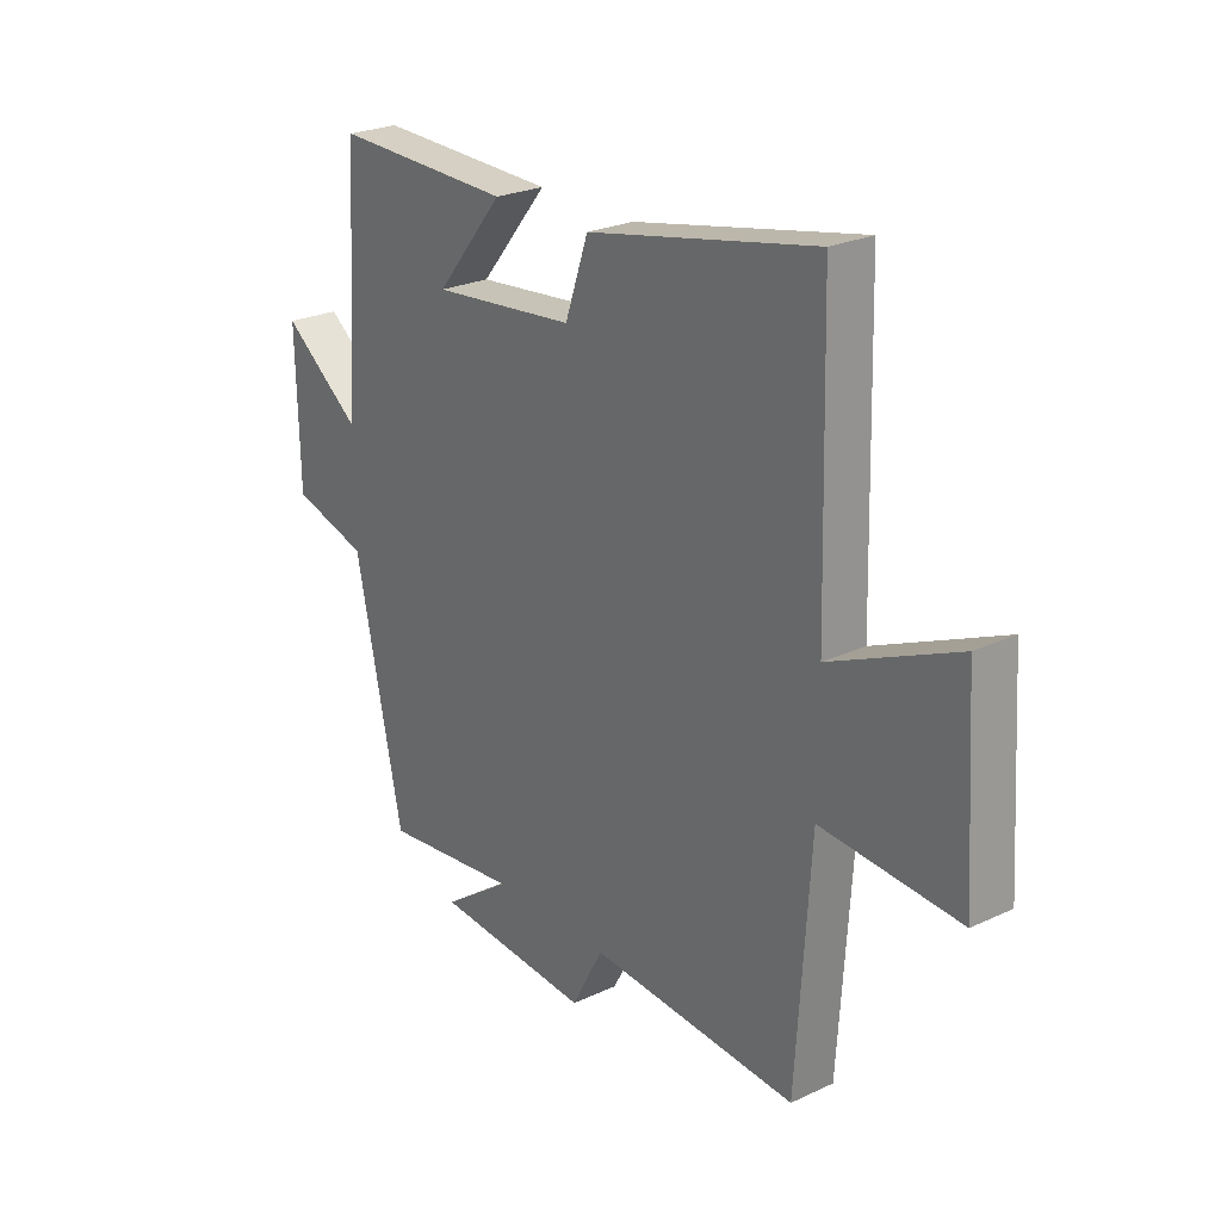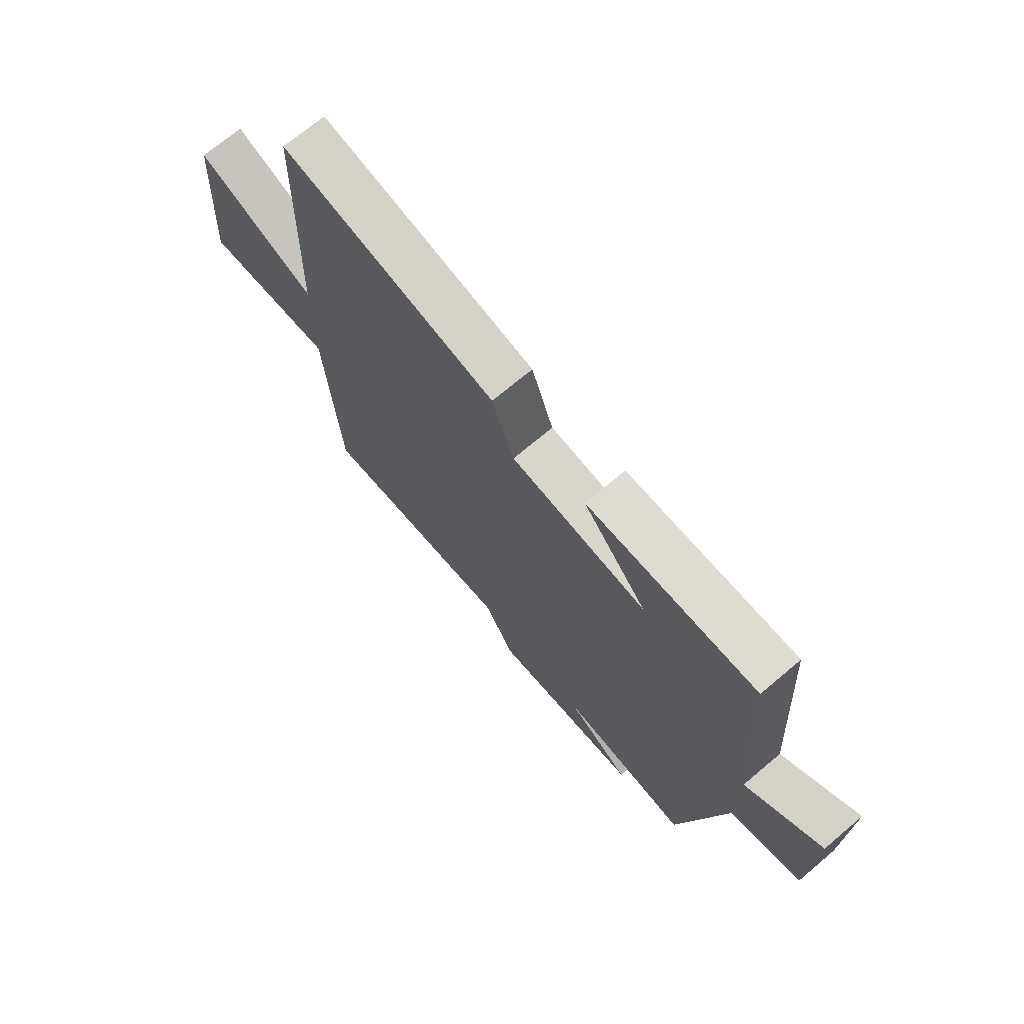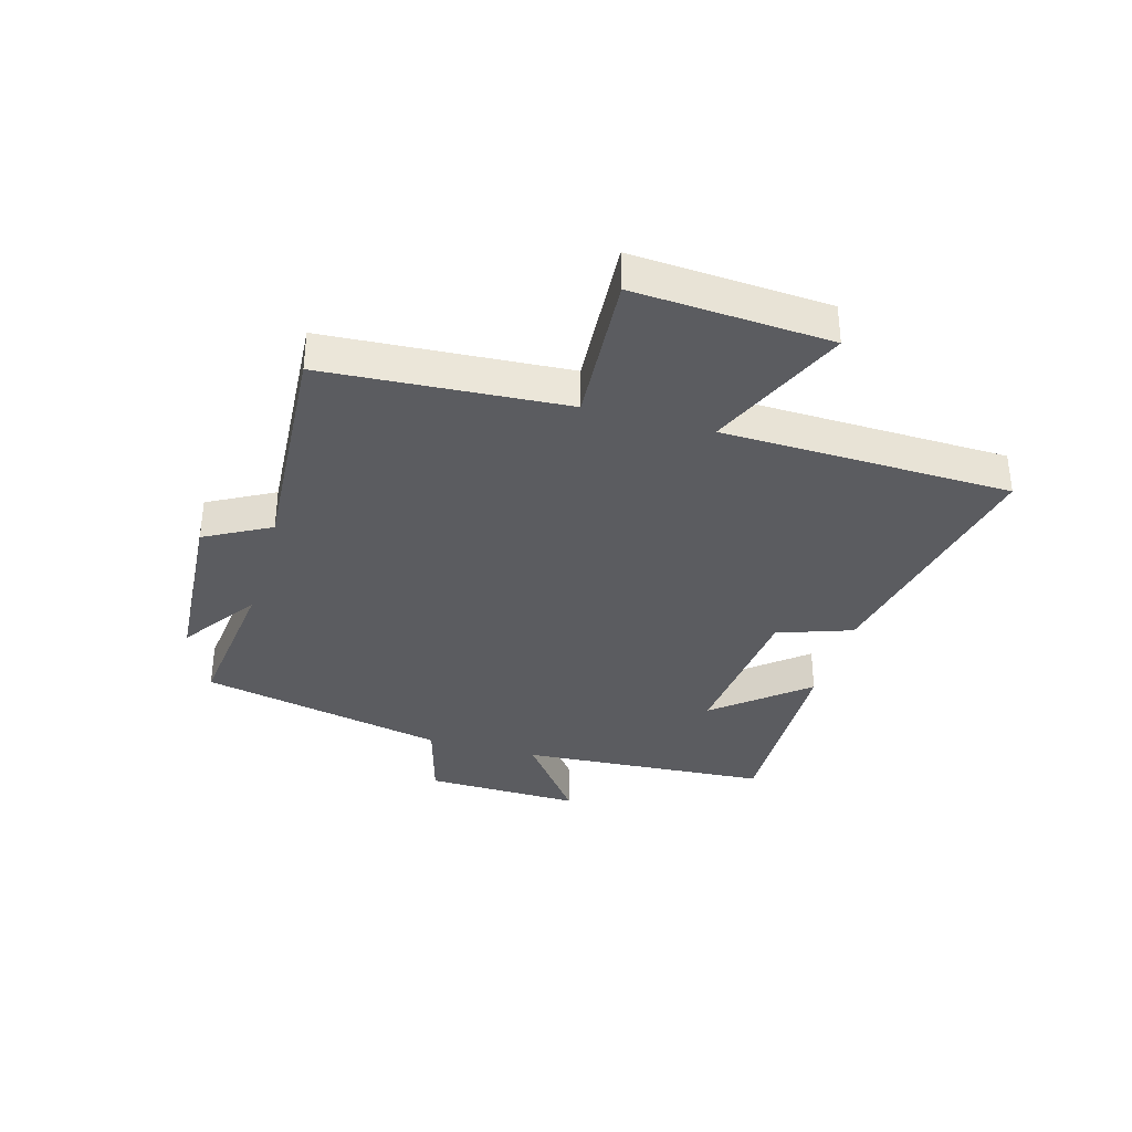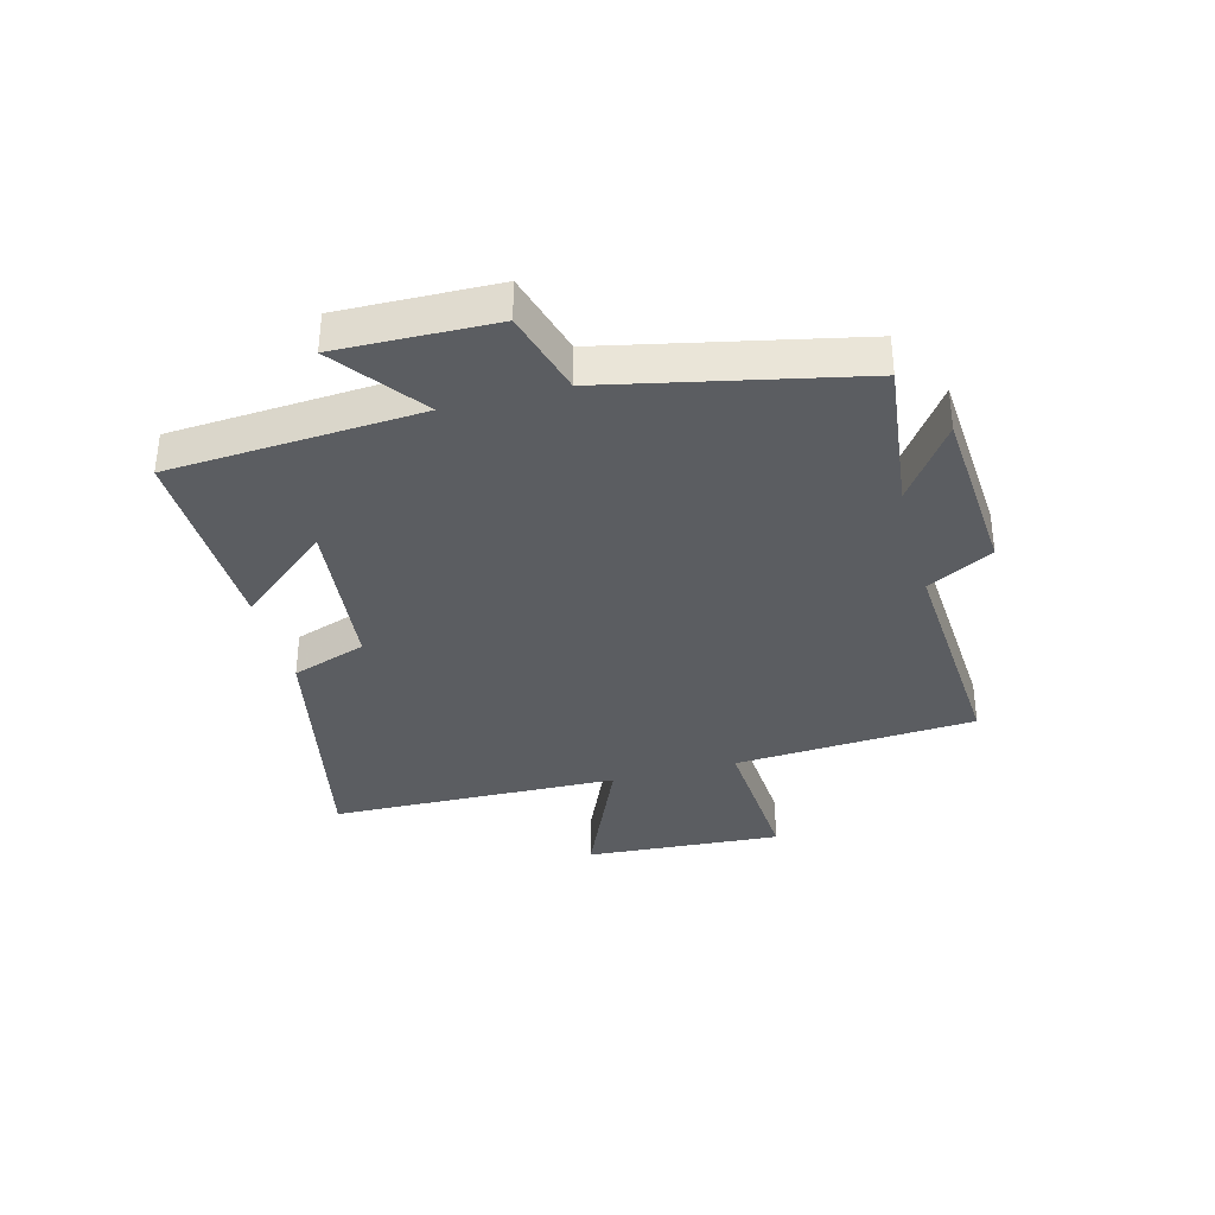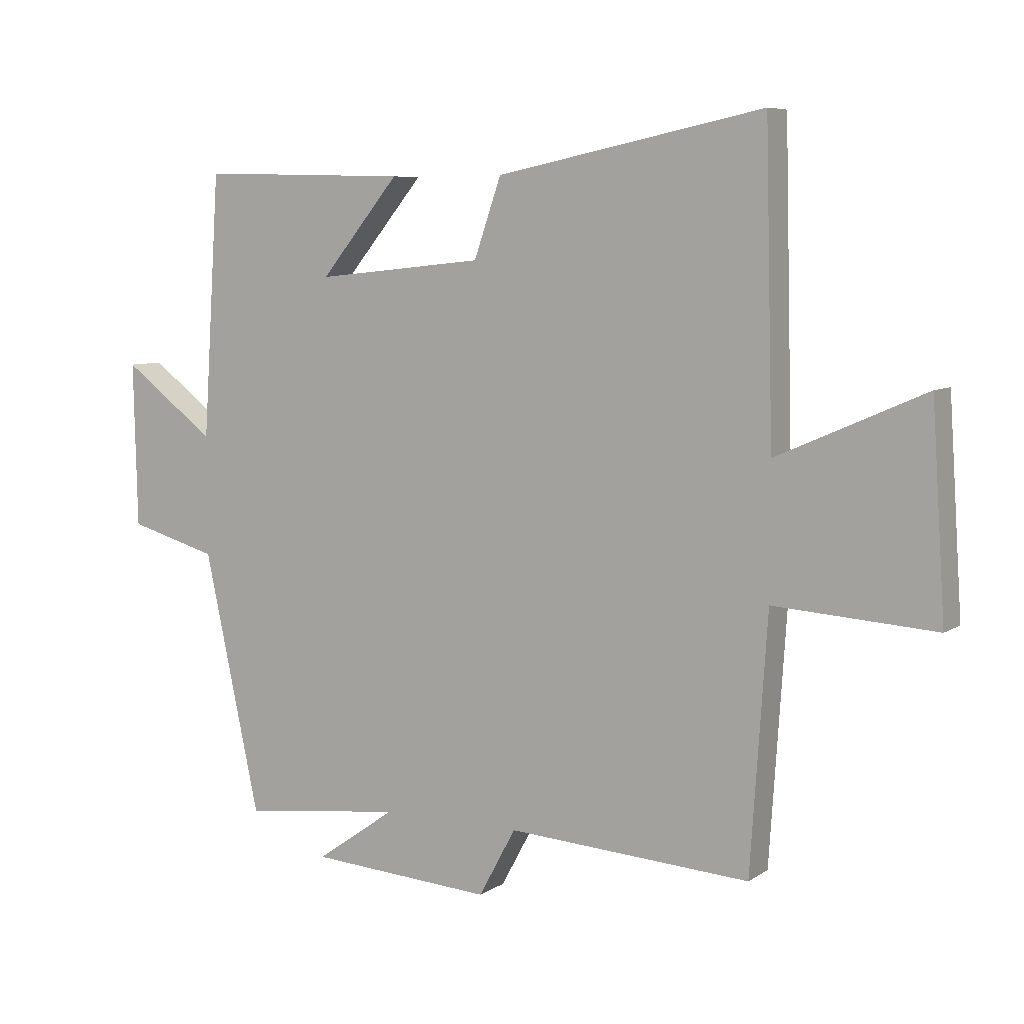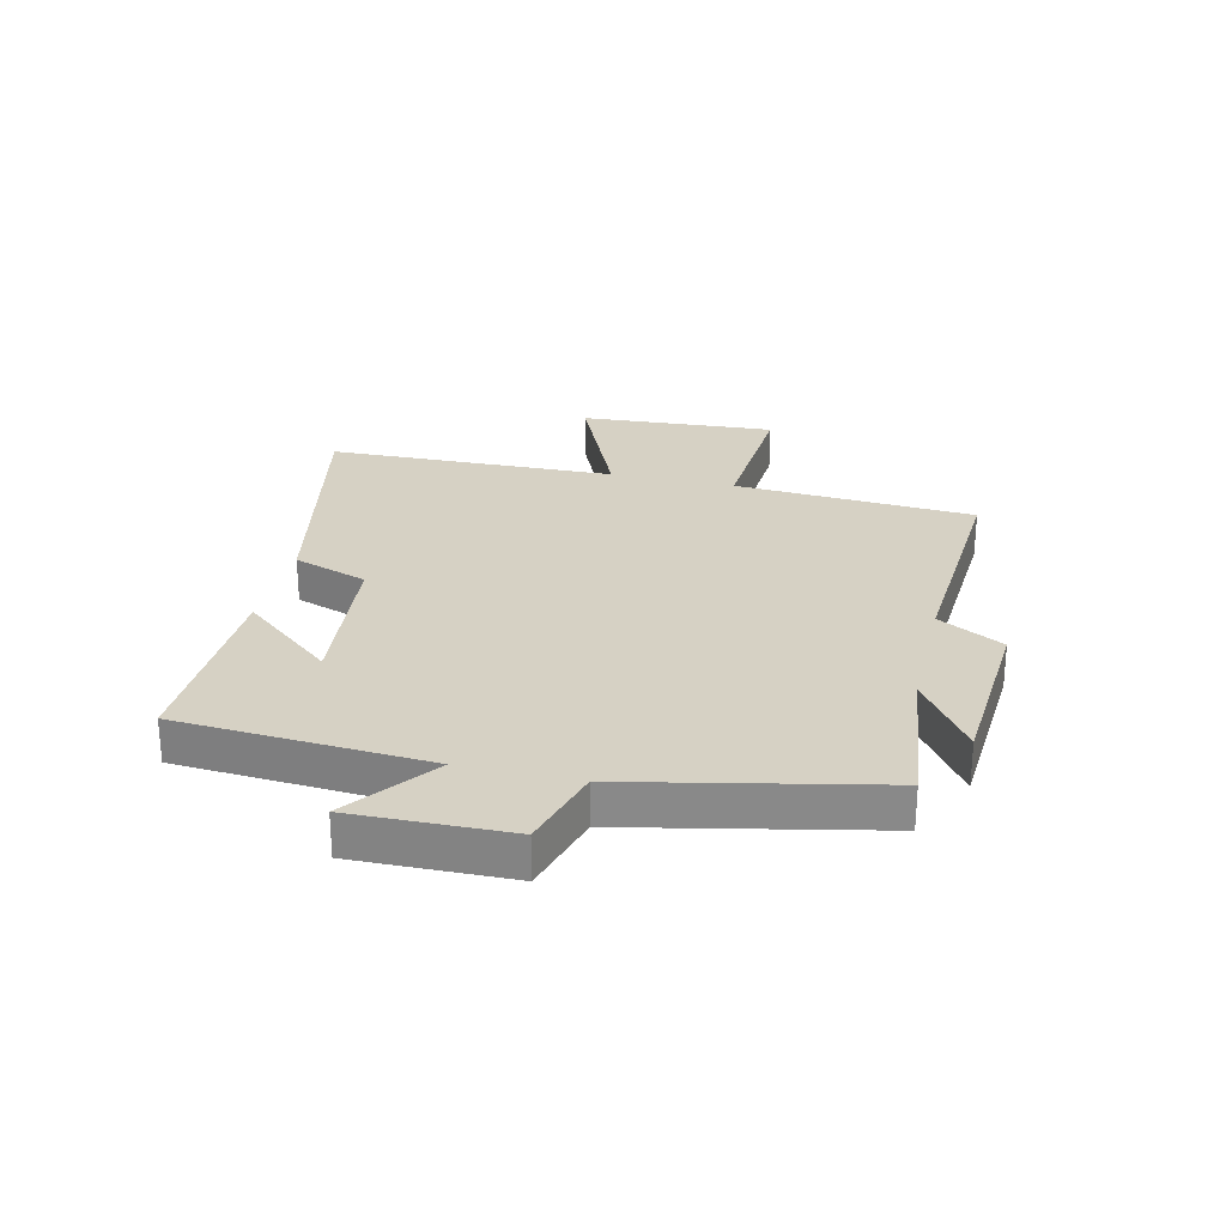
<metadata>
{"format":"obj","ext":"obj","renderer":"f3d","projection":"perspective","resolution":1024,"background":"white","views":[{"elev":24.8,"azim":-127.3,"up":"+Z"},{"elev":70.7,"azim":49.8,"up":"+Z"},{"elev":-35.3,"azim":-105.9,"up":"+Y"},{"elev":-35.4,"azim":104.9,"up":"+Y"},{"elev":7.0,"azim":-150.2,"up":"+Z"},{"elev":26.6,"azim":103.3,"up":"+Y"}]}
</metadata>
<code>
v 0.472 0.07 0.508
v 0.5 0.07 0.083
v 0.65 0.07 0.196
v 0.644 0.07 -0.07
v 0.5 0.07 -0.111
v 0.41 0.07 -0.531
v 0.149 0.07 -0.5
v 0.279 0.07 -0.591
v -0.019 0.07 -0.611
v -0.079 0.07 -0.5
v -0.473 0.07 -0.525
v -0.5 0.07 -0.115
v -0.761 0.07 -0.132
v -0.739 0.07 0.202
v -0.5 0.07 0.097
v -0.487 0.07 0.589
v -0.055 0.07 0.5
v -0.011 0.07 0.373
v 0.261 0.07 0.345
v 0.133 0.07 0.5
v 0.472 0 0.508
v 0.5 0 0.083
v 0.65 0 0.196
v 0.644 0 -0.07
v 0.5 0 -0.111
v 0.41 0 -0.531
v 0.149 0 -0.5
v 0.279 0 -0.591
v -0.019 0 -0.611
v -0.079 0 -0.5
v -0.473 0 -0.525
v -0.5 0 -0.115
v -0.761 0 -0.132
v -0.739 0 0.202
v -0.5 0 0.097
v -0.487 0 0.589
v -0.055 0 0.5
v -0.011 0 0.373
v 0.261 0 0.345
v 0.133 0 0.5
f 19 20 1 2
f 18 19 2
f 15 16 17 18
f 15 18 2
f 12 13 14 15
f 10 11 12 15
f 10 15 2
f 7 8 9 10
f 7 10 2 3
f 5 6 7
f 5 7 3
f 3 4 5
f 22 21 40 39
f 22 39 38
f 38 37 36 35
f 22 38 35
f 35 34 33 32
f 35 32 31 30
f 22 35 30
f 30 29 28 27
f 23 22 30 27
f 27 26 25
f 23 27 25
f 25 24 23
f 1 21 22 2
f 2 22 23 3
f 3 23 24 4
f 4 24 25 5
f 5 25 26 6
f 6 26 27 7
f 7 27 28 8
f 8 28 29 9
f 9 29 30 10
f 10 30 31 11
f 11 31 32 12
f 12 32 33 13
f 13 33 34 14
f 14 34 35 15
f 15 35 36 16
f 16 36 37 17
f 17 37 38 18
f 18 38 39 19
f 19 39 40 20
f 20 40 21 1

</code>
